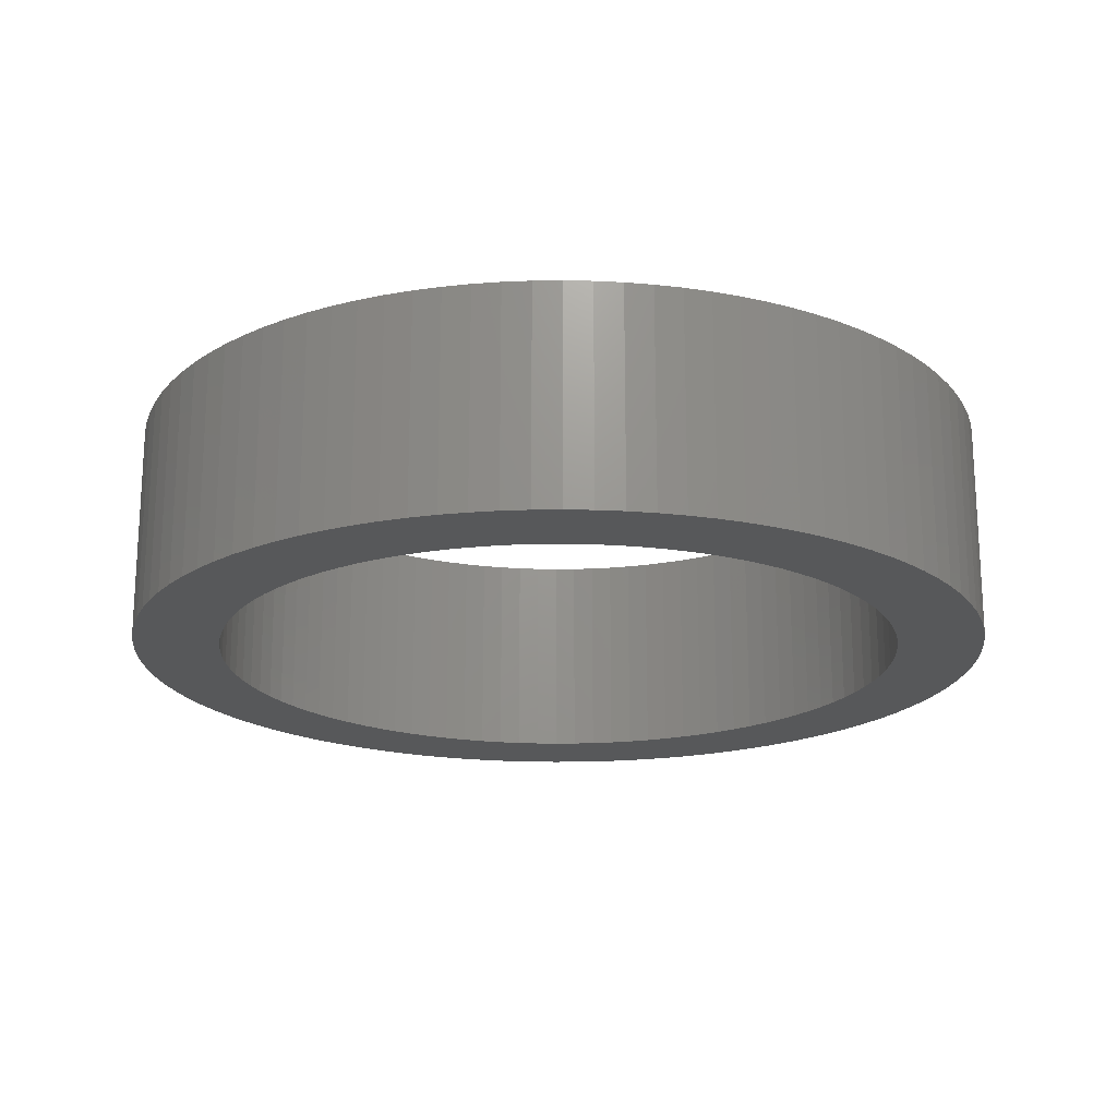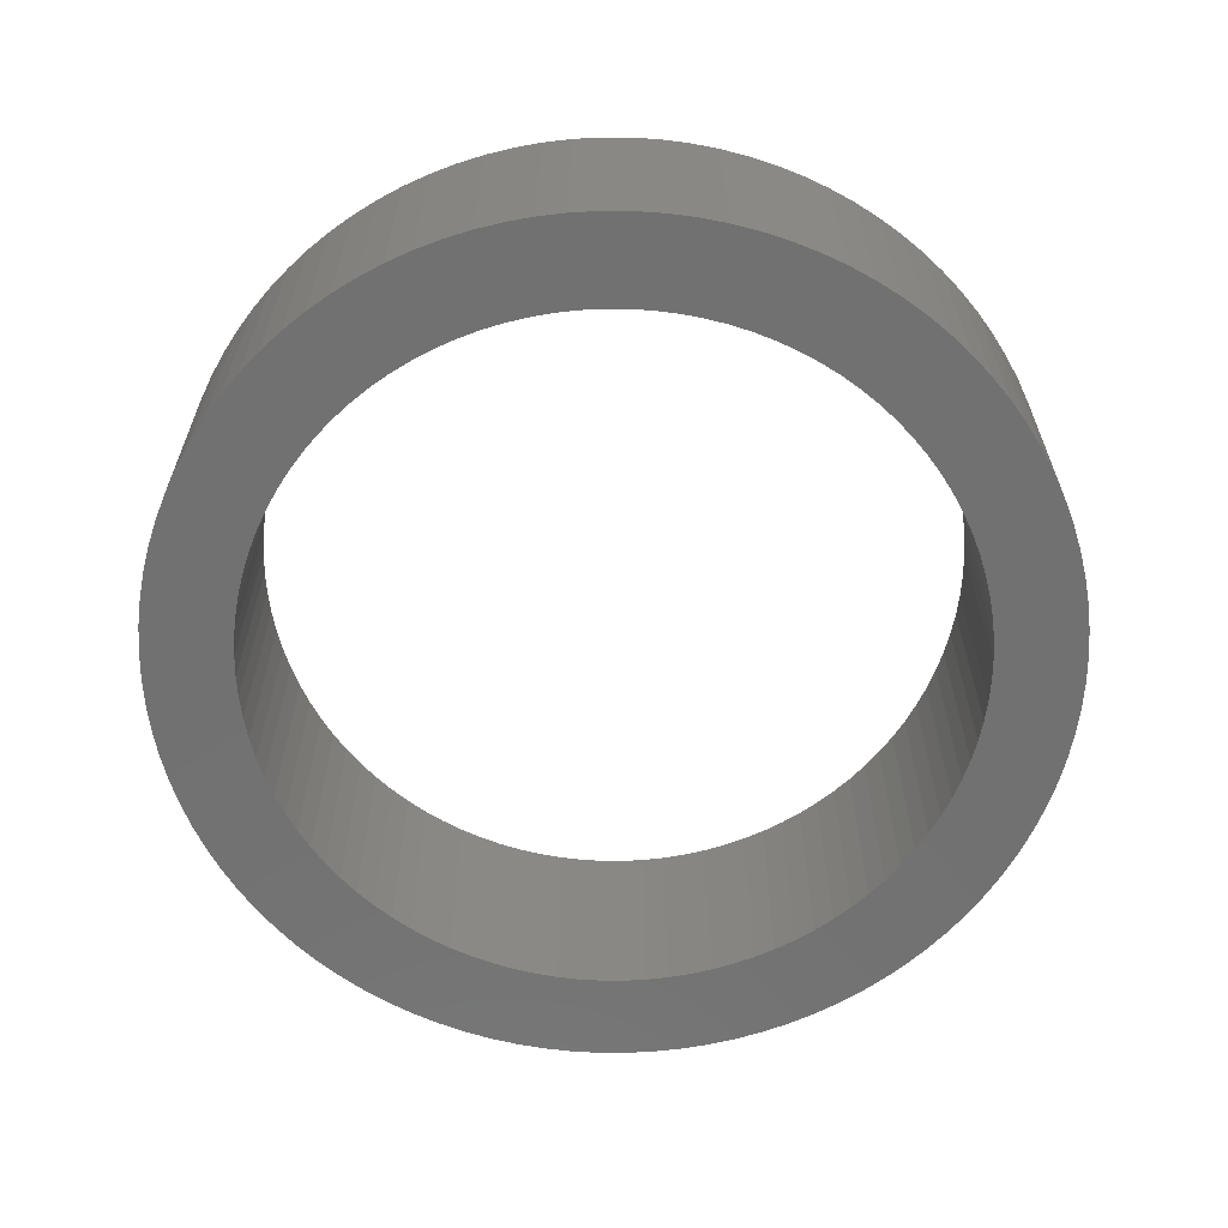
<metadata>
{"format":"stl","ext":"stl","renderer":"f3d","projection":"perspective","resolution":1024,"background":"white","views":[{"elev":-19.4,"azim":-140.9,"up":"+Z"},{"elev":-63.1,"azim":-128.1,"up":"+Z"}]}
</metadata>
<code>
# stl→obj: 400 verts, 800 faces
v -4 0 0
v -3.992 0.2512 0
v -3.992 -0.2512 0
v -3.968 0.5013 0
v -3.929 0.7495 0
v -3.874 0.9948 0
v -3.804 1.236 0
v -3.719 1.472 0
v -3.619 1.703 0
v -3.505 1.927 0
v -3.377 2.143 0
v -3.236 2.351 0
v -3.082 2.55 0
v -2.916 2.738 0
v -2.738 2.916 0
v -2.55 3.082 0
v -2.351 3.236 0
v -2.143 3.377 0
v -1.927 3.505 0
v -1.703 3.619 0
v -1.472 3.719 0
v -2.466 2.04 0
v -1.236 3.804 0
v -2.04 2.466 0
v -0.9948 3.874 0
v -1.715 2.702 0
v -0.7495 3.929 0
v -1.542 2.804 0
v -0.5013 3.968 0
v -1.178 2.975 0
v -0.2512 3.992 0
v -0.9889 3.043 0
v 0 4 0
v -0.5996 3.143 0
v 0.2512 3.992 0
v -0.4011 3.175 0
v 0.5013 3.968 0
v -0.2009 3.194 0
v 0.7495 3.929 0
v 0 3.2 0
v 0.9948 3.874 0
v 0.4011 3.175 0
v 1.236 3.804 0
v 0.5996 3.143 0
v 1.472 3.719 0
v 0.7958 3.099 0
v 1.703 3.619 0
v 0.9889 3.043 0
v 1.927 3.505 0
v 1.178 2.975 0
v 2.143 3.377 0
v 1.542 2.804 0
v 2.351 3.236 0
v 1.715 2.702 0
v 2.55 3.082 0
v 1.881 2.589 0
v 2.738 2.916 0
v 2.04 2.466 0
v 2.916 2.738 0
v 2.191 2.333 0
v 3.082 2.55 0
v 2.333 2.191 0
v 3.236 2.351 0
v 2.466 2.04 0
v 3.377 2.143 0
v 2.702 1.715 0
v 3.505 1.927 0
v 2.804 1.542 0
v 3.619 1.703 0
v 2.895 1.362 0
v 3.719 1.472 0
v 2.975 1.178 0
v 3.804 1.236 0
v 3.043 0.9889 0
v 3.874 0.9948 0
v 3.099 0.7958 0
v 3.929 0.7495 0
v 3.143 0.5996 0
v 3.968 0.5013 0
v 3.194 0.2009 0
v 3.992 0.2512 0
v 3.2 0 0
v 4 0 0
v 3.194 -0.2009 0
v 3.992 -0.2512 0
v 3.175 -0.4011 0
v 3.968 -0.5013 0
v 3.143 -0.5996 0
v 3.929 -0.7495 0
v 3.099 -0.7958 0
v 3.874 -0.9948 0
v 3.043 -0.9889 0
v 3.804 -1.236 0
v 2.975 -1.178 0
v 3.719 -1.472 0
v 2.804 -1.542 0
v 3.619 -1.703 0
v 2.702 -1.715 0
v 3.505 -1.927 0
v 2.589 -1.881 0
v 3.377 -2.143 0
v 2.466 -2.04 0
v 3.236 -2.351 0
v 2.333 -2.191 0
v 3.082 -2.55 0
v 2.191 -2.333 0
v 2.916 -2.738 0
v 2.04 -2.466 0
v 2.738 -2.916 0
v 1.715 -2.702 0
v 2.55 -3.082 0
v 1.542 -2.804 0
v 2.351 -3.236 0
v 1.362 -2.895 0
v 2.143 -3.377 0
v 1.178 -2.975 0
v 1.927 -3.505 0
v 0.9889 -3.043 0
v 1.703 -3.619 0
v 0.5996 -3.143 0
v 1.472 -3.719 0
v 0.4011 -3.175 0
v 1.236 -3.804 0
v 0.2009 -3.194 0
v 0.9948 -3.874 0
v 0 -3.2 0
v 0.7495 -3.929 0
v -0.4011 -3.175 0
v 0.5013 -3.968 0
v -0.5996 -3.143 0
v 0.2512 -3.992 0
v -0.9889 -3.043 0
v 0 -4 0
v -1.178 -2.975 0
v -0.2512 -3.992 0
v -1.542 -2.804 0
v -0.5013 -3.968 0
v -1.881 -2.589 0
v -0.7495 -3.929 0
v -2.333 -2.191 0
v -0.9948 -3.874 0
v -1.236 -3.804 0
v -1.472 -3.719 0
v -1.703 -3.619 0
v -1.927 -3.505 0
v -2.143 -3.377 0
v -2.351 -3.236 0
v -2.55 -3.082 0
v -2.738 -2.916 0
v -2.916 -2.738 0
v -3.082 -2.55 0
v -3.236 -2.351 0
v -3.377 -2.143 0
v -3.505 -1.927 0
v -3.619 -1.703 0
v -3.719 -1.472 0
v -3.804 -1.236 0
v -3.874 -0.9948 0
v -3.929 -0.7495 0
v -3.968 -0.5013 0
v -3.194 -0.2009 0
v -3.2 0 0
v -3.175 -0.4011 0
v -3.143 -0.5996 0
v -3.099 -0.7958 0
v -3.043 -0.9889 0
v -2.975 -1.178 0
v -2.895 -1.362 0
v -2.804 -1.542 0
v -2.589 -1.881 0
v -2.702 -1.715 0
v -2.466 -2.04 0
v -2.191 -2.333 0
v -2.04 -2.466 0
v -1.715 -2.702 0
v -1.362 -2.895 0
v -0.7958 -3.099 0
v -0.2009 -3.194 0
v 0.7958 -3.099 0
v 1.881 -2.589 0
v 2.895 -1.362 0
v 3.175 0.4011 0
v 2.589 1.881 0
v 1.362 2.895 0
v 0.2009 3.194 0
v -0.7958 3.099 0
v -1.362 2.895 0
v -1.881 2.589 0
v -2.191 2.333 0
v -2.333 2.191 0
v -2.589 1.881 0
v -2.804 1.542 0
v -2.702 1.715 0
v -2.895 1.362 0
v -2.975 1.178 0
v -3.043 0.9889 0
v -3.099 0.7958 0
v -3.143 0.5996 0
v -3.175 0.4011 0
v -3.194 0.2009 0
v -4 0 2
v -3.992 0.2512 2
v -3.992 -0.2512 2
v -3.968 -0.5013 2
v -3.929 -0.7495 2
v -3.874 -0.9948 2
v -3.804 -1.236 2
v -3.719 -1.472 2
v -3.619 -1.703 2
v -3.505 -1.927 2
v -3.377 -2.143 2
v -3.236 -2.351 2
v -3.082 -2.55 2
v -2.916 -2.738 2
v -2.738 -2.916 2
v -2.55 -3.082 2
v -2.351 -3.236 2
v -2.143 -3.377 2
v -1.927 -3.505 2
v -1.703 -3.619 2
v -1.472 -3.719 2
v -1.236 -3.804 2
v -0.9948 -3.874 2
v -0.7495 -3.929 2
v -0.5013 -3.968 2
v -0.2512 -3.992 2
v 0 -4 2
v 0.2512 -3.992 2
v 0.5013 -3.968 2
v 0.7495 -3.929 2
v 0.9948 -3.874 2
v 1.236 -3.804 2
v 1.472 -3.719 2
v 1.703 -3.619 2
v 1.927 -3.505 2
v 2.143 -3.377 2
v 2.351 -3.236 2
v 2.55 -3.082 2
v 2.738 -2.916 2
v 2.916 -2.738 2
v 3.082 -2.55 2
v 3.236 -2.351 2
v 3.377 -2.143 2
v 3.505 -1.927 2
v 3.619 -1.703 2
v 3.719 -1.472 2
v 3.804 -1.236 2
v 3.874 -0.9948 2
v 3.929 -0.7495 2
v 3.968 -0.5013 2
v 3.992 -0.2512 2
v 4 0 2
v 3.992 0.2512 2
v 3.968 0.5013 2
v 3.929 0.7495 2
v 3.874 0.9948 2
v 3.804 1.236 2
v 3.719 1.472 2
v 3.619 1.703 2
v 3.505 1.927 2
v 3.377 2.143 2
v 3.236 2.351 2
v 3.082 2.55 2
v 2.916 2.738 2
v 2.738 2.916 2
v 2.55 3.082 2
v 2.351 3.236 2
v 2.143 3.377 2
v 1.927 3.505 2
v 1.703 3.619 2
v 1.472 3.719 2
v 1.236 3.804 2
v 0.9948 3.874 2
v 0.7495 3.929 2
v 0.5013 3.968 2
v 0.2512 3.992 2
v 0 4 2
v -0.2512 3.992 2
v -0.5013 3.968 2
v -0.7495 3.929 2
v -0.9948 3.874 2
v -1.236 3.804 2
v -1.472 3.719 2
v -1.703 3.619 2
v -1.927 3.505 2
v -2.143 3.377 2
v -2.351 3.236 2
v -2.55 3.082 2
v -2.738 2.916 2
v -2.916 2.738 2
v -3.082 2.55 2
v -3.236 2.351 2
v -3.377 2.143 2
v -3.505 1.927 2
v -3.619 1.703 2
v -3.719 1.472 2
v -3.804 1.236 2
v -3.874 0.9948 2
v -3.929 0.7495 2
v -3.968 0.5013 2
v -3.194 0.2009 2
v -3.2 0 2
v -3.194 -0.2009 2
v -3.175 0.4011 2
v -3.143 0.5996 2
v -3.099 0.7958 2
v -3.043 0.9889 2
v -2.975 1.178 2
v -2.895 1.362 2
v -2.804 1.542 2
v -2.702 1.715 2
v -2.589 1.881 2
v -2.466 2.04 2
v -2.333 2.191 2
v -2.191 2.333 2
v -2.04 2.466 2
v -1.881 2.589 2
v -1.715 2.702 2
v -1.542 2.804 2
v -1.362 2.895 2
v -1.178 2.975 2
v -0.9889 3.043 2
v -0.7958 3.099 2
v -0.5996 3.143 2
v -0.4011 3.175 2
v -0.2009 3.194 2
v 0 3.2 2
v 0.2009 3.194 2
v 0.4011 3.175 2
v 0.5996 3.143 2
v 0.7958 3.099 2
v 0.9889 3.043 2
v 1.178 2.975 2
v 1.362 2.895 2
v 1.542 2.804 2
v 1.715 2.702 2
v 1.881 2.589 2
v 2.04 2.466 2
v 2.191 2.333 2
v 2.333 2.191 2
v 2.466 2.04 2
v 2.589 1.881 2
v 2.702 1.715 2
v 2.804 1.542 2
v 2.895 1.362 2
v 2.975 1.178 2
v 3.043 0.9889 2
v 3.099 0.7958 2
v 3.143 0.5996 2
v 3.175 0.4011 2
v 3.194 0.2009 2
v 3.2 0 2
v 3.194 -0.2009 2
v 3.175 -0.4011 2
v 3.143 -0.5996 2
v 3.099 -0.7958 2
v 3.043 -0.9889 2
v 2.975 -1.178 2
v 2.895 -1.362 2
v 2.804 -1.542 2
v 2.702 -1.715 2
v 2.589 -1.881 2
v 2.466 -2.04 2
v 2.333 -2.191 2
v 2.191 -2.333 2
v 2.04 -2.466 2
v 1.881 -2.589 2
v 1.715 -2.702 2
v 1.542 -2.804 2
v 1.362 -2.895 2
v 1.178 -2.975 2
v 0.9889 -3.043 2
v 0.7958 -3.099 2
v 0.5996 -3.143 2
v 0.4011 -3.175 2
v 0.2009 -3.194 2
v 0 -3.2 2
v -0.2009 -3.194 2
v -0.4011 -3.175 2
v -0.5996 -3.143 2
v -0.7958 -3.099 2
v -0.9889 -3.043 2
v -1.178 -2.975 2
v -1.362 -2.895 2
v -1.542 -2.804 2
v -1.715 -2.702 2
v -1.881 -2.589 2
v -2.04 -2.466 2
v -2.191 -2.333 2
v -2.333 -2.191 2
v -2.466 -2.04 2
v -2.589 -1.881 2
v -2.702 -1.715 2
v -2.804 -1.542 2
v -2.895 -1.362 2
v -2.975 -1.178 2
v -3.043 -0.9889 2
v -3.099 -0.7958 2
v -3.143 -0.5996 2
v -3.175 -0.4011 2
f 1 2 3
f 3 2 4
f 3 4 5
f 3 5 6
f 3 6 7
f 3 7 8
f 3 8 9
f 3 9 10
f 3 10 11
f 3 11 12
f 3 12 13
f 3 13 14
f 3 14 15
f 3 15 16
f 3 16 17
f 3 17 18
f 3 18 19
f 3 19 20
f 3 20 21
f 22 21 23
f 24 23 25
f 26 25 27
f 28 27 29
f 30 29 31
f 32 31 33
f 34 33 35
f 36 35 37
f 38 37 39
f 40 39 41
f 42 41 43
f 44 43 45
f 46 45 47
f 48 47 49
f 50 49 51
f 52 51 53
f 54 53 55
f 56 55 57
f 58 57 59
f 60 59 61
f 62 61 63
f 64 63 65
f 66 65 67
f 68 67 69
f 70 69 71
f 72 71 73
f 74 73 75
f 76 75 77
f 78 77 79
f 80 79 81
f 82 81 83
f 84 83 85
f 86 85 87
f 88 87 89
f 90 89 91
f 92 91 93
f 94 93 95
f 96 95 97
f 98 97 99
f 100 99 101
f 102 101 103
f 104 103 105
f 106 105 107
f 108 107 109
f 110 109 111
f 112 111 113
f 114 113 115
f 116 115 117
f 118 117 119
f 120 119 121
f 122 121 123
f 124 123 125
f 126 125 127
f 128 127 129
f 130 129 131
f 132 131 133
f 134 133 135
f 136 135 137
f 138 137 139
f 140 139 141
f 3 141 142
f 3 142 143
f 3 143 144
f 3 144 145
f 3 145 146
f 3 146 147
f 3 147 148
f 3 148 149
f 3 149 150
f 3 150 151
f 3 151 152
f 3 152 153
f 3 153 154
f 3 154 155
f 3 155 156
f 3 156 157
f 3 157 158
f 3 158 159
f 3 159 160
f 161 3 162
f 163 3 161
f 164 3 163
f 165 3 164
f 166 3 165
f 167 3 166
f 168 3 167
f 169 3 168
f 170 3 171
f 3 169 171
f 140 141 172
f 3 170 172
f 3 172 141
f 173 139 140
f 174 139 173
f 138 139 174
f 175 137 138
f 136 137 175
f 176 135 136
f 134 135 176
f 177 131 132
f 130 131 177
f 132 133 134
f 178 127 128
f 126 127 178
f 128 129 130
f 179 119 120
f 118 119 179
f 120 121 122
f 122 123 124
f 124 125 126
f 180 109 110
f 108 109 180
f 110 111 112
f 112 113 114
f 114 115 116
f 116 117 118
f 181 95 96
f 94 95 181
f 96 97 98
f 98 99 100
f 100 101 102
f 102 103 104
f 104 105 106
f 106 107 108
f 80 81 82
f 182 79 80
f 82 83 84
f 84 85 86
f 86 87 88
f 88 89 90
f 90 91 92
f 92 93 94
f 183 65 66
f 64 65 183
f 66 67 68
f 68 69 70
f 70 71 72
f 72 73 74
f 74 75 76
f 76 77 78
f 184 51 52
f 48 49 50
f 46 47 48
f 44 45 46
f 42 43 44
f 185 41 42
f 40 41 185
f 38 39 40
f 36 37 38
f 34 35 36
f 186 33 34
f 32 33 186
f 30 31 32
f 187 29 30
f 28 29 187
f 26 27 28
f 188 25 26
f 24 25 188
f 189 23 24
f 22 23 190
f 190 23 189
f 191 21 22
f 192 3 193
f 193 21 191
f 3 21 193
f 194 3 192
f 195 3 194
f 196 3 195
f 197 3 196
f 198 3 197
f 199 3 198
f 200 3 199
f 162 3 200
f 50 51 184
f 52 53 54
f 54 55 56
f 56 57 58
f 58 59 60
f 60 61 62
f 62 63 64
f 78 79 182
f 1 201 2
f 2 201 202
f 1 3 201
f 201 3 203
f 3 160 203
f 203 160 204
f 160 159 204
f 204 159 205
f 159 158 205
f 205 158 206
f 158 157 206
f 206 157 207
f 157 156 207
f 207 156 208
f 156 155 208
f 208 155 209
f 155 154 209
f 209 154 210
f 154 153 210
f 210 153 211
f 153 152 211
f 211 152 212
f 152 151 212
f 212 151 213
f 151 150 213
f 213 150 214
f 214 150 149
f 215 214 149
f 215 149 148
f 216 215 148
f 216 148 147
f 217 216 147
f 217 147 146
f 218 217 146
f 218 146 145
f 219 218 145
f 219 145 144
f 220 219 144
f 220 144 143
f 221 220 143
f 221 143 142
f 222 221 142
f 222 142 141
f 223 222 141
f 223 141 139
f 224 223 139
f 224 139 137
f 225 224 137
f 225 137 135
f 226 225 135
f 226 135 133
f 227 226 133
f 227 133 131
f 228 227 131
f 228 131 129
f 229 228 129
f 229 129 127
f 230 229 127
f 230 127 125
f 231 230 125
f 231 125 123
f 232 231 123
f 232 123 121
f 233 232 121
f 233 121 119
f 234 233 119
f 234 119 117
f 235 234 117
f 235 117 115
f 236 235 115
f 236 115 113
f 237 236 113
f 237 113 111
f 238 237 111
f 238 111 109
f 239 238 109
f 239 109 107
f 240 239 107
f 240 107 105
f 241 240 105
f 241 105 103
f 242 241 103
f 242 103 101
f 243 242 101
f 243 101 99
f 244 243 99
f 244 99 97
f 245 244 97
f 245 97 95
f 246 245 95
f 246 95 93
f 247 246 93
f 247 93 91
f 248 247 91
f 248 91 89
f 249 248 89
f 249 89 87
f 250 249 87
f 250 87 85
f 251 250 85
f 251 85 83
f 252 251 83
f 83 81 253
f 252 83 253
f 81 79 254
f 253 81 254
f 79 77 255
f 254 79 255
f 77 75 256
f 255 77 256
f 75 73 257
f 256 75 257
f 73 71 258
f 257 73 258
f 71 69 259
f 258 71 259
f 69 67 260
f 259 69 260
f 67 65 261
f 260 67 261
f 65 63 262
f 261 65 262
f 63 61 263
f 262 63 263
f 61 59 264
f 263 61 264
f 57 265 59
f 59 265 264
f 55 266 57
f 57 266 265
f 53 267 55
f 55 267 266
f 51 268 53
f 53 268 267
f 49 269 51
f 51 269 268
f 47 270 49
f 49 270 269
f 45 271 47
f 47 271 270
f 43 272 45
f 45 272 271
f 41 273 43
f 43 273 272
f 39 274 41
f 41 274 273
f 37 275 39
f 39 275 274
f 35 276 37
f 37 276 275
f 33 277 35
f 35 277 276
f 31 278 33
f 33 278 277
f 29 279 31
f 31 279 278
f 27 280 29
f 29 280 279
f 25 281 27
f 27 281 280
f 23 282 25
f 25 282 281
f 21 283 23
f 23 283 282
f 20 284 21
f 21 284 283
f 19 285 20
f 20 285 284
f 18 286 19
f 19 286 285
f 17 287 18
f 18 287 286
f 16 288 17
f 17 288 287
f 15 289 16
f 16 289 288
f 14 290 15
f 15 290 289
f 13 291 14
f 14 291 290
f 12 292 13
f 13 292 291
f 11 293 12
f 12 293 292
f 10 294 11
f 11 294 293
f 9 295 10
f 10 295 294
f 8 296 9
f 9 296 295
f 7 297 8
f 8 297 296
f 6 298 7
f 7 298 297
f 5 299 6
f 6 299 298
f 4 300 5
f 5 300 299
f 2 202 4
f 4 202 300
f 200 301 302
f 162 200 302
f 302 303 161
f 162 302 161
f 199 304 301
f 200 199 301
f 198 305 304
f 199 198 304
f 197 306 305
f 198 197 305
f 196 307 306
f 197 196 306
f 195 308 307
f 196 195 307
f 194 309 308
f 195 194 308
f 192 310 309
f 194 192 309
f 193 311 310
f 192 193 310
f 191 312 311
f 193 191 311
f 22 313 312
f 191 22 312
f 190 314 313
f 22 190 313
f 189 315 314
f 190 189 314
f 24 316 315
f 189 24 315
f 188 317 316
f 24 188 316
f 26 318 317
f 188 26 317
f 28 319 318
f 26 28 318
f 187 320 319
f 28 187 319
f 30 321 320
f 187 30 320
f 32 322 321
f 30 32 321
f 186 323 322
f 32 186 322
f 34 324 323
f 186 34 323
f 36 325 324
f 34 36 324
f 38 326 325
f 36 38 325
f 40 327 326
f 38 40 326
f 185 328 327
f 40 185 327
f 42 329 328
f 185 42 328
f 44 330 329
f 42 44 329
f 46 331 330
f 44 46 330
f 48 332 331
f 46 48 331
f 50 333 332
f 48 50 332
f 184 334 333
f 50 184 333
f 52 335 334
f 184 52 334
f 54 336 335
f 52 54 335
f 56 337 336
f 54 56 336
f 58 338 337
f 56 58 337
f 60 339 338
f 58 60 338
f 62 340 339
f 60 62 339
f 341 340 64
f 64 340 62
f 342 341 183
f 183 341 64
f 343 342 66
f 66 342 183
f 344 343 68
f 68 343 66
f 345 344 70
f 70 344 68
f 346 345 72
f 72 345 70
f 347 346 74
f 74 346 72
f 348 347 76
f 76 347 74
f 349 348 78
f 78 348 76
f 350 349 182
f 182 349 78
f 351 350 80
f 80 350 182
f 352 351 82
f 82 351 80
f 352 82 353
f 353 82 84
f 353 84 354
f 354 84 86
f 354 86 355
f 355 86 88
f 355 88 356
f 356 88 90
f 356 90 357
f 357 90 92
f 357 92 358
f 358 92 94
f 358 94 359
f 359 94 181
f 359 181 360
f 360 181 96
f 360 96 361
f 361 96 98
f 361 98 362
f 362 98 100
f 362 100 363
f 363 100 102
f 363 102 364
f 364 102 104
f 364 104 365
f 365 104 106
f 365 106 366
f 366 106 108
f 366 108 367
f 367 108 180
f 367 180 368
f 368 180 110
f 368 110 369
f 369 110 112
f 369 112 370
f 370 112 114
f 370 114 371
f 371 114 116
f 371 116 372
f 372 116 118
f 372 118 373
f 373 118 179
f 373 179 374
f 374 179 120
f 374 120 375
f 375 120 122
f 375 122 376
f 376 122 124
f 376 124 377
f 377 124 126
f 377 126 378
f 378 126 178
f 378 178 379
f 379 178 128
f 379 128 380
f 380 128 130
f 380 130 381
f 381 130 177
f 381 177 382
f 382 177 132
f 382 132 383
f 383 132 134
f 383 134 384
f 384 134 176
f 384 176 385
f 385 176 136
f 385 136 386
f 386 136 175
f 386 175 387
f 387 175 138
f 387 138 388
f 388 138 174
f 388 174 389
f 389 174 173
f 389 173 390
f 390 173 140
f 391 390 140
f 172 391 140
f 392 391 172
f 170 392 172
f 393 392 170
f 171 393 170
f 394 393 171
f 169 394 171
f 395 394 169
f 168 395 169
f 396 395 168
f 167 396 168
f 397 396 167
f 166 397 167
f 398 397 166
f 165 398 166
f 399 398 165
f 164 399 165
f 400 399 164
f 163 400 164
f 303 400 163
f 161 303 163
f 202 201 203
f 205 202 204
f 204 202 203
f 206 202 205
f 207 202 206
f 208 202 207
f 209 202 208
f 210 202 209
f 211 202 210
f 212 202 211
f 213 202 212
f 214 202 213
f 215 202 214
f 216 202 215
f 217 202 216
f 218 202 217
f 219 202 218
f 220 202 219
f 221 202 220
f 393 202 221
f 393 394 202
f 390 391 222
f 387 388 223
f 385 386 224
f 384 385 225
f 382 383 226
f 381 382 227
f 379 380 228
f 378 379 229
f 377 378 230
f 359 360 245
f 358 359 246
f 357 358 247
f 356 357 248
f 355 356 249
f 301 304 202
f 360 361 244
f 350 351 253
f 349 350 254
f 348 349 255
f 345 346 258
f 337 338 265
f 331 332 270
f 326 327 274
f 323 324 276
f 315 316 280
f 320 321 278
f 316 317 280
f 282 202 281
f 283 202 282
f 284 202 283
f 285 202 284
f 286 202 285
f 287 202 286
f 288 202 287
f 289 202 288
f 290 202 289
f 291 202 290
f 292 202 291
f 293 202 292
f 294 202 293
f 295 202 294
f 296 202 295
f 297 202 296
f 298 202 297
f 299 202 298
f 300 202 299
f 371 372 235
f 363 364 242
f 354 355 250
f 304 305 202
f 346 347 257
f 338 339 264
f 332 333 269
f 327 328 273
f 308 309 202
f 397 398 202
f 311 312 202
f 321 322 277
f 311 202 310
f 313 314 281
f 318 319 279
f 313 202 312
f 281 202 313
f 281 314 280
f 314 315 280
f 280 317 279
f 317 318 279
f 279 319 278
f 319 320 278
f 278 321 277
f 309 310 202
f 277 322 276
f 322 323 276
f 276 324 275
f 324 325 275
f 275 325 274
f 325 326 274
f 274 327 273
f 329 330 271
f 273 328 272
f 307 308 202
f 272 329 271
f 399 400 202
f 271 330 270
f 330 331 270
f 270 332 269
f 328 329 272
f 269 333 268
f 268 334 267
f 335 336 266
f 267 335 266
f 306 307 202
f 266 336 265
f 336 337 265
f 265 338 264
f 333 334 268
f 264 339 263
f 334 335 267
f 263 340 262
f 262 341 261
f 343 344 259
f 261 342 260
f 305 306 202
f 260 343 259
f 259 344 258
f 344 345 258
f 258 346 257
f 339 340 263
f 257 347 256
f 340 341 262
f 256 348 255
f 341 342 261
f 255 349 254
f 342 343 260
f 254 350 253
f 253 351 252
f 351 352 252
f 252 352 251
f 251 353 250
f 347 348 256
f 353 354 250
f 250 355 249
f 249 356 248
f 248 357 247
f 247 358 246
f 246 359 245
f 352 353 251
f 245 360 244
f 244 361 243
f 361 362 243
f 243 363 242
f 242 364 241
f 241 365 240
f 240 366 239
f 239 367 238
f 238 368 237
f 237 369 236
f 369 370 236
f 236 371 235
f 364 365 241
f 235 372 234
f 365 366 240
f 234 373 233
f 366 367 239
f 233 374 232
f 367 368 238
f 232 375 231
f 375 376 231
f 231 377 230
f 230 378 229
f 229 379 228
f 228 380 227
f 380 381 227
f 227 382 226
f 226 383 225
f 383 384 225
f 225 385 224
f 224 386 223
f 386 387 223
f 223 388 222
f 395 396 202
f 388 389 222
f 389 390 222
f 222 391 221
f 391 392 221
f 392 393 221
f 396 397 202
f 398 399 202
f 372 373 234
f 373 374 233
f 374 375 232
f 376 377 231
f 400 303 202
f 394 395 202
f 370 371 236
f 303 302 202
f 368 369 237
f 362 363 243
f 302 301 202

</code>
